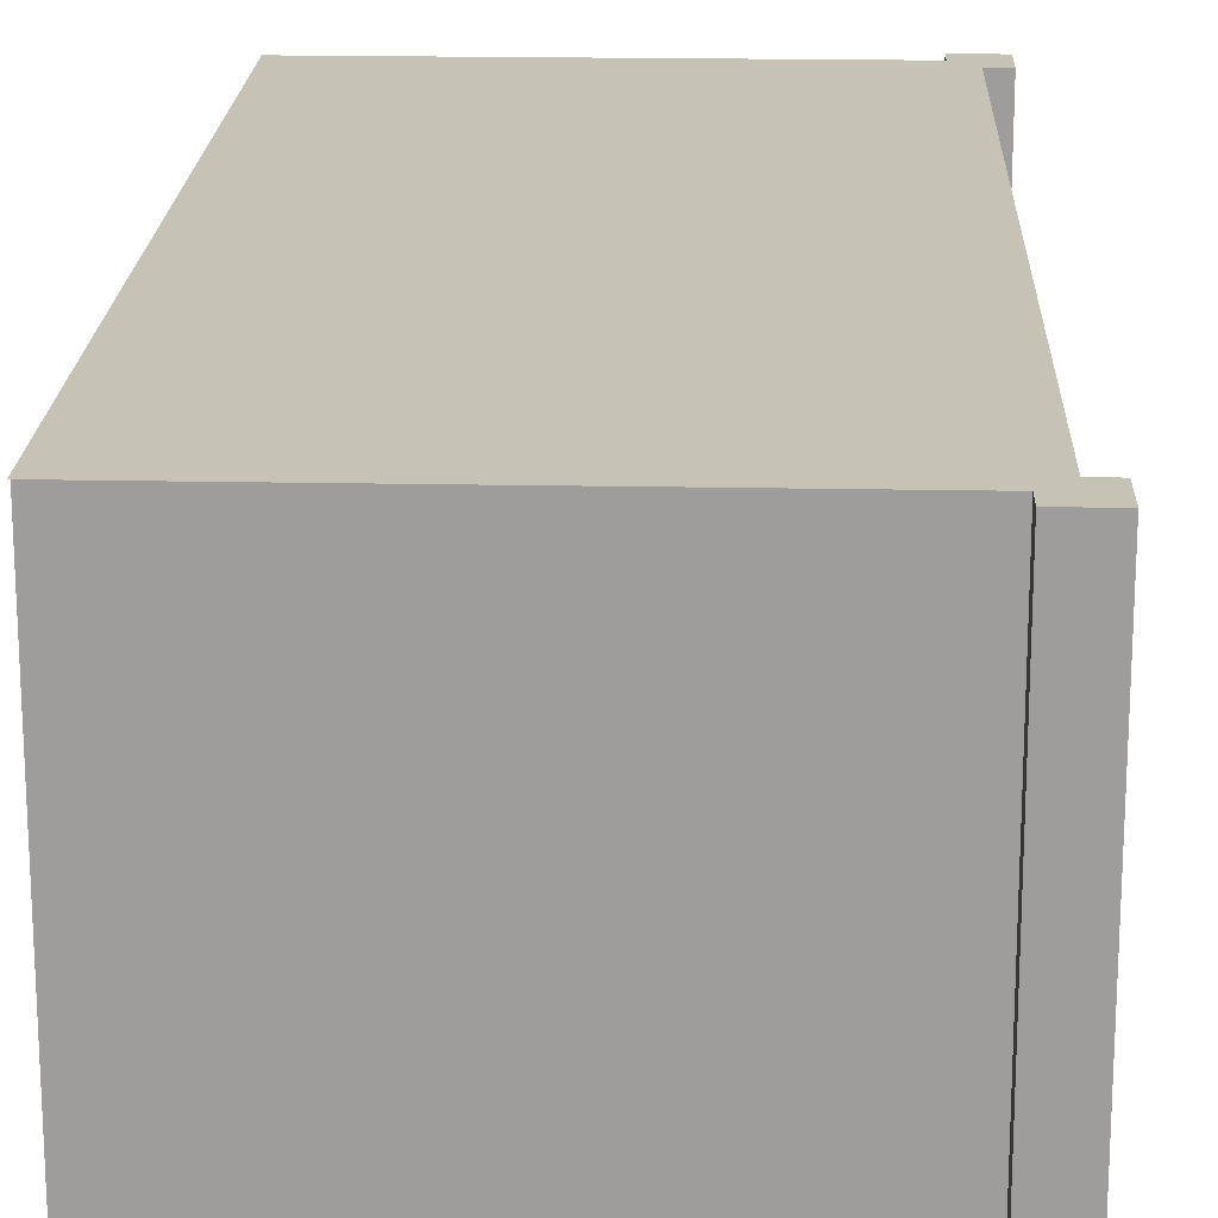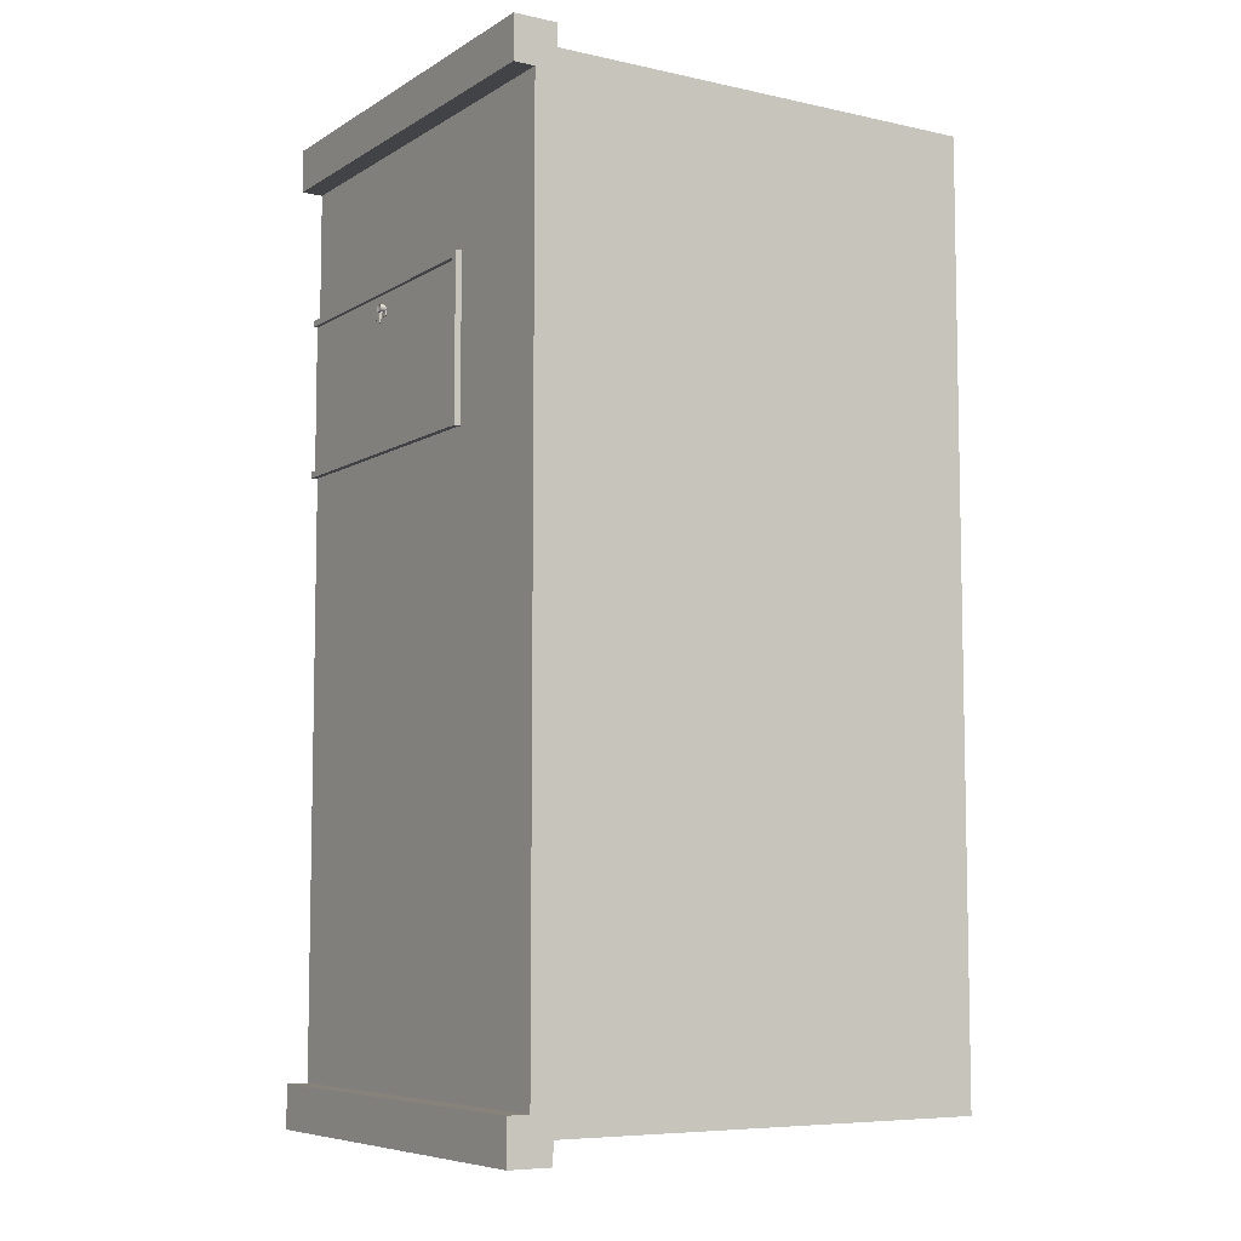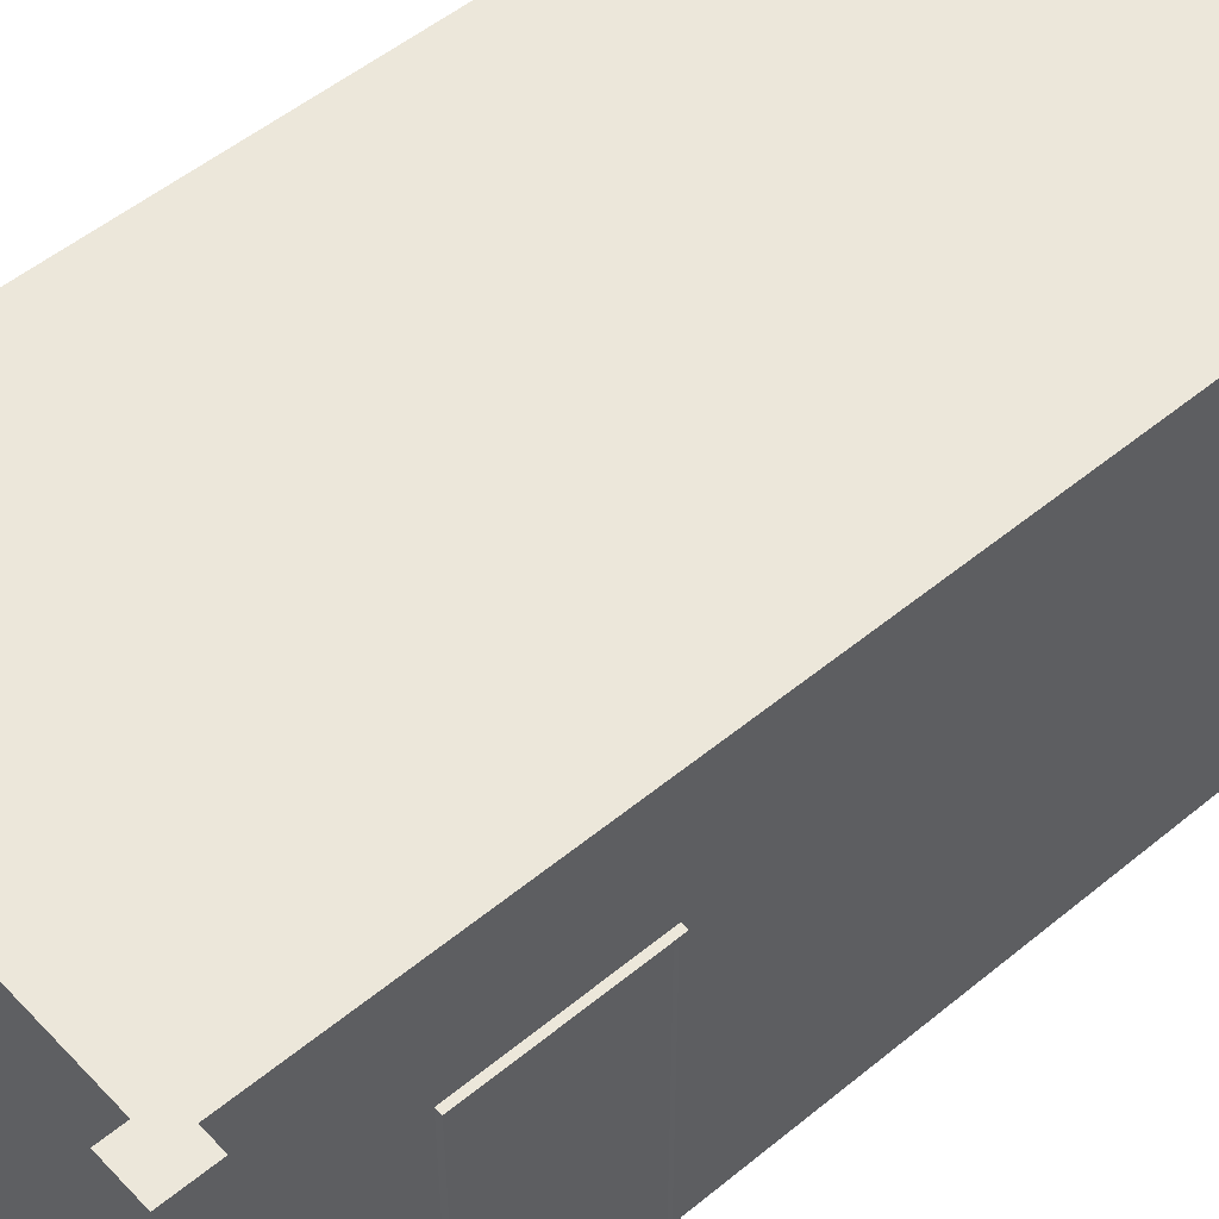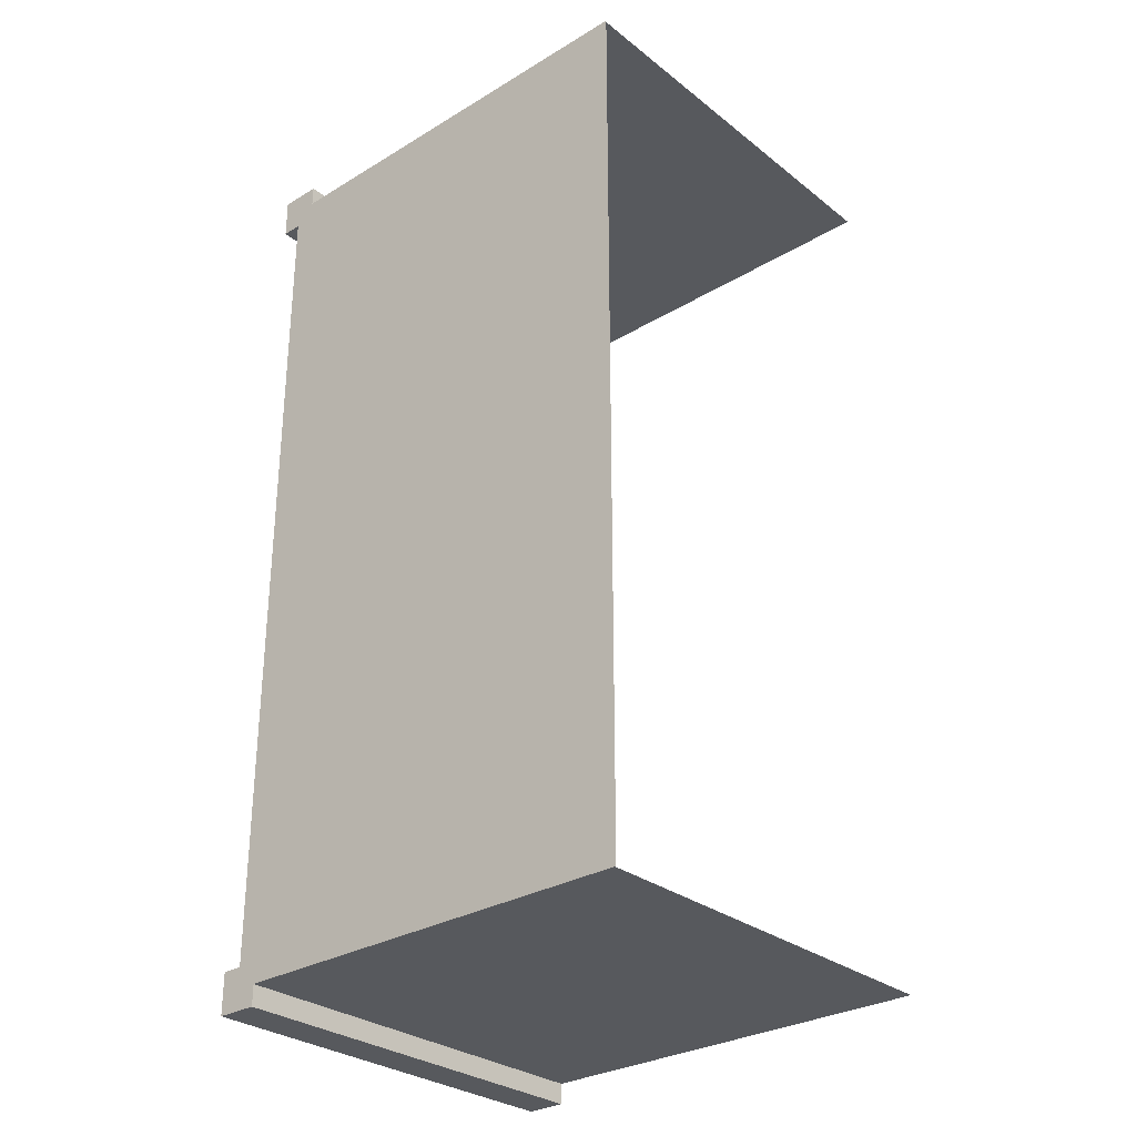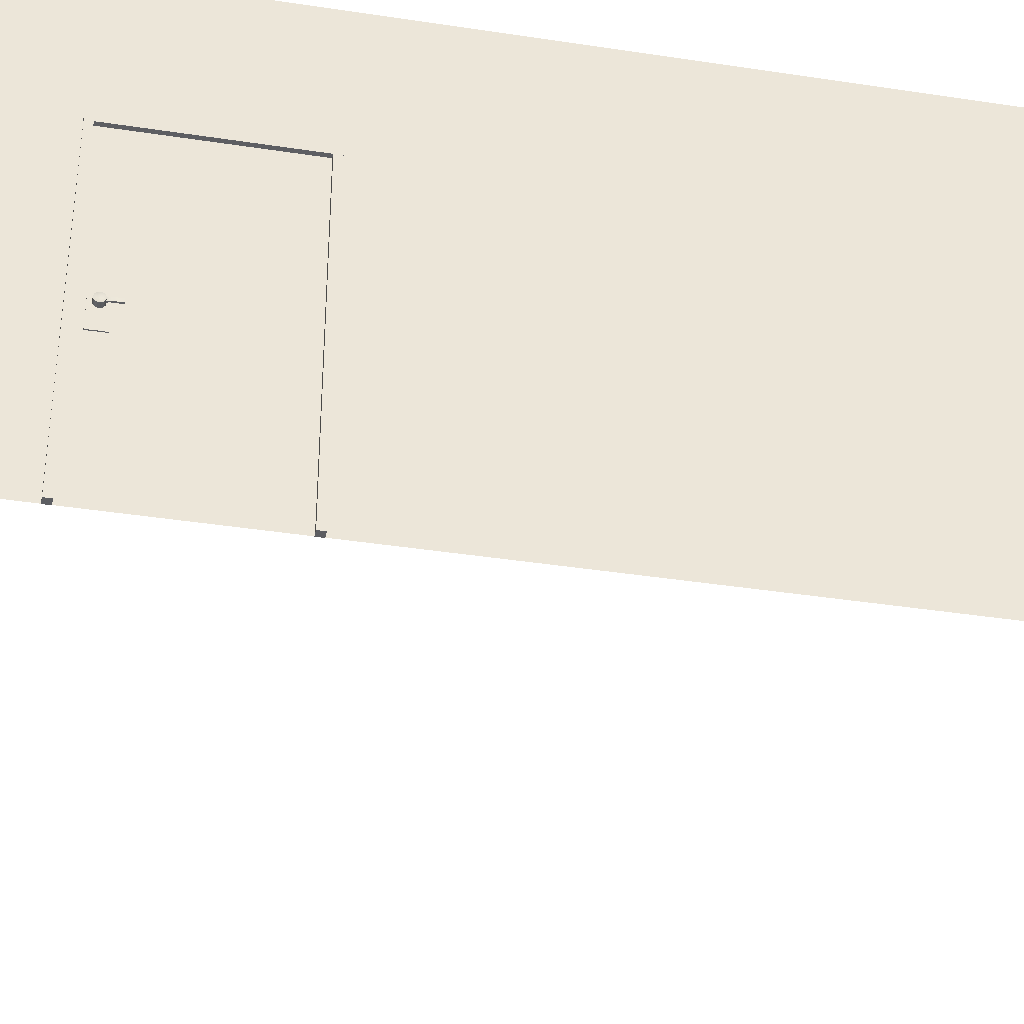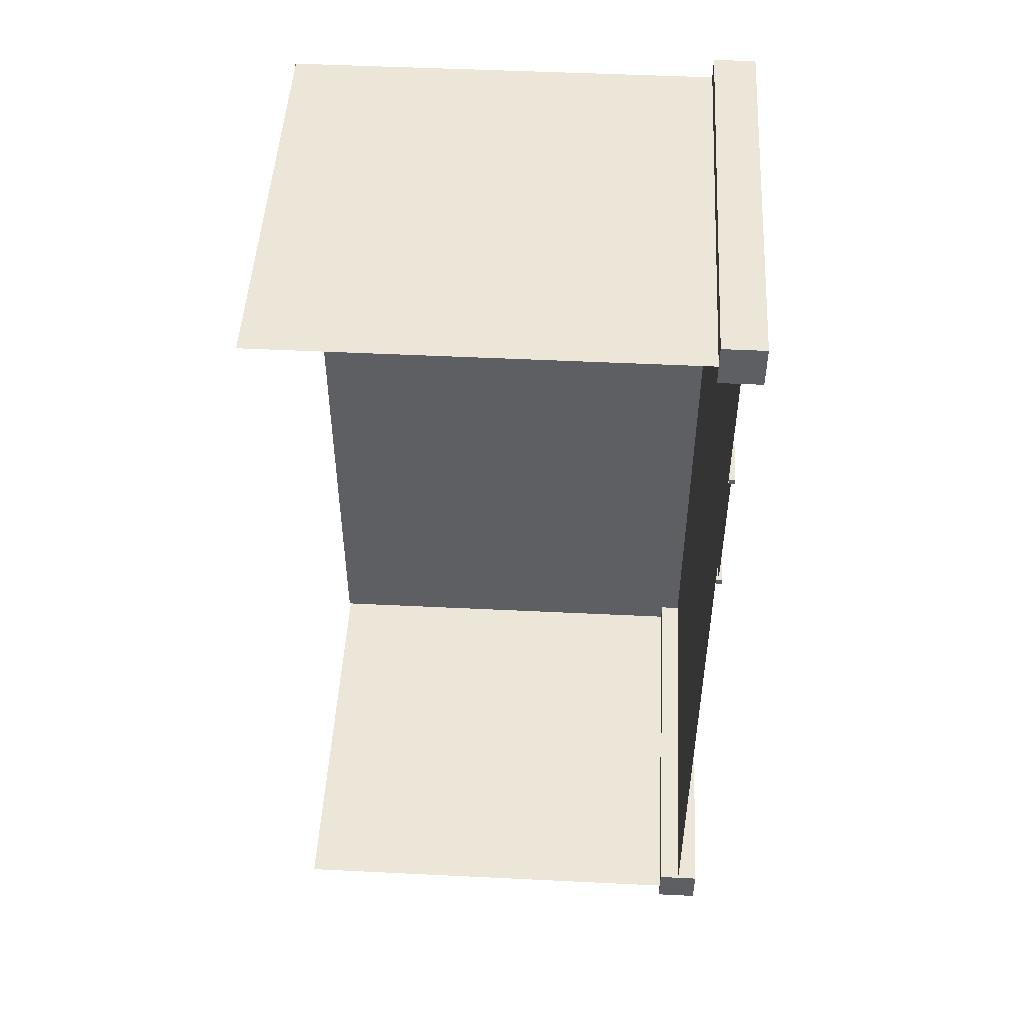
<metadata>
{"format":"obj","ext":"obj","renderer":"f3d","projection":"perspective","resolution":1024,"background":"white","views":[{"elev":19.1,"azim":2.2,"up":"+Y"},{"elev":-7.2,"azim":148.0,"up":"+Z"},{"elev":51.9,"azim":48.3,"up":"+Y"},{"elev":-29.7,"azim":-138.6,"up":"+Z"},{"elev":-38.7,"azim":79.0,"up":"+Y"},{"elev":49.1,"azim":3.1,"up":"+Z"}]}
</metadata>
<code>
g default
v -450.1 -13.95 280.7
v -450.5 -13.95 280.7
v -450.1 -9.616 280.7
v -450.6 -9.618 280.7
v -450.1 -9.64 283.2
v -450.6 -9.641 283.2
v -450.1 -13.98 283.1
v -450.5 -13.98 283.1
v -450.4 -9.876 282.3
v -450.4 -10.09 282.5
v -450.4 -10.39 282.6
v -450.4 -10.7 282.6
v -450.4 -10.97 282.4
v -450.4 -11.11 282.1
v -450.4 -11.11 281.8
v -450.4 -10.96 281.5
v -450.4 -10.69 281.3
v -450.4 -10.38 281.3
v -450.4 -10.08 281.4
v -450.4 -9.87 281.6
v -450.4 -9.796 281.9
v -449.2 -9.873 282.3
v -449.2 -10.09 282.5
v -449.2 -10.39 282.6
v -449.2 -10.7 282.6
v -449.2 -10.96 282.4
v -449.2 -11.11 282.1
v -449.2 -11.11 281.8
v -449.2 -10.95 281.5
v -449.2 -10.69 281.3
v -449.2 -10.37 281.3
v -449.2 -10.08 281.4
v -449.2 -9.867 281.6
v -449.2 -9.794 281.9
v -449.5 -10.46 281.9
v -450.1 -13.96 280.7
v -450.5 -13.96 280.7
v -450.1 -9.628 280.7
v -450.5 -9.628 280.7
v -450.1 -9.628 283.1
v -450.5 -9.628 283.1
v -450.1 -13.96 283.1
v -450.5 -13.96 283.1
v -450.4 -9.871 282.2
v -450.4 -10.08 282.5
v -450.4 -10.38 282.6
v -450.4 -10.7 282.6
v -450.4 -10.96 282.4
v -450.4 -11.11 282.1
v -450.4 -11.11 281.8
v -450.4 -10.96 281.5
v -450.4 -10.7 281.3
v -450.4 -10.38 281.3
v -450.4 -10.08 281.4
v -450.4 -9.871 281.6
v -450.4 -9.795 281.9
v -449.2 -9.871 282.2
v -449.2 -10.08 282.5
v -449.2 -10.38 282.6
v -449.2 -10.7 282.6
v -449.2 -10.96 282.4
v -449.2 -11.11 282.1
v -449.2 -11.11 281.8
v -449.2 -10.96 281.5
v -449.2 -10.7 281.3
v -449.2 -10.38 281.3
v -449.2 -10.08 281.4
v -449.2 -9.871 281.6
v -449.2 -9.795 281.9
v -449.5 -10.46 281.9
v -449.3 -10.7 281
v -449.5 -10.7 281
v -449.3 -10.2 281
v -449.5 -10.2 281
v -449.8 -10.2 281.7
v -450 -10.2 281.6
v -449.8 -10.7 281.7
v -450 -10.7 281.6
v -449.3 -10.7 279.5
v -449.5 -10.7 279.5
v -449.5 -10.2 279.5
v -449.3 -10.2 279.5
v -449.3 -10.7 281
v -449.5 -10.7 281
v -449.3 -10.2 281
v -449.5 -10.2 281
v -449.8 -10.2 281.7
v -450 -10.2 281.6
v -449.8 -10.7 281.6
v -450 -10.7 281.6
v -449.3 -10.68 279.5
v -449.5 -10.68 279.5
v -449.5 -10.18 279.5
v -449.3 -10.18 279.5
v -450.6 -35.08 285.3
v -449.6 -35.08 285.3
v -450.6 12.94 285.3
v -449.6 12.94 285.3
v -450.6 12.94 284.3
v -449.6 12.94 284.3
v -450.6 -35.08 284.3
v -449.6 -35.08 284.3
v -450.6 13.93 285.3
v -449.6 13.93 285.3
v -450.6 13.93 259.3
v -449.6 13.93 259.3
v -450.6 12.93 259.3
v -449.6 12.93 259.3
v -450.6 12.93 285.3
v -449.6 12.93 285.3
v -450.6 -35.08 260.3
v -449.6 -35.08 260.3
v -450.6 12.94 260.3
v -449.6 12.94 260.3
v -450.6 12.94 259.3
v -449.6 12.94 259.3
v -450.6 -35.08 259.3
v -449.6 -35.08 259.3
v -525.6 -35 309.9
v -500.6 -35 309.9
v -475.6 -35 309.9
v -450.6 -35 309.9
v -525.6 0 309.9
v -500.6 0 309.9
v -475.6 0 309.9
v -450.6 0 309.9
v -525.9 35 309.9
v -525.6 35 309.9
v -500.6 35 309.9
v -475.6 35 309.9
v -450.6 35 309.9
v -450.6 35 284.9
v -450.6 35 259.9
v -450.6 35 234.9
v -450.6 35 209.9
v -450.6 35 184.9
v -525.9 35 159.9
v -525.6 35 159.9
v -500.6 35 159.9
v -475.6 35 159.9
v -450.6 35 159.9
v -525.6 0 159.9
v -500.6 0 159.9
v -475.6 0 159.9
v -450.6 0 159.9
v -525.6 -35 159.9
v -500.6 -35 159.9
v -475.6 -35 159.9
v -450.6 -35 159.9
v -450.6 -35 184.9
v -450.6 -35 209.9
v -450.6 -35 234.9
v -450.6 -35 259.9
v -450.6 -35 284.9
v -450.6 0 184.9
v -450.6 0 209.9
v -450.6 0 234.9
v -450.6 0 259.9
v -450.6 0 284.9
v -454.2 -35 313.5
v -447.2 -35 313.5
v -454.2 35 313.5
v -447.2 35 313.5
v -454.2 35 306.5
v -447.2 35 306.5
v -454.2 -35 306.5
v -447.2 -35 306.5
v -454.2 -35 163.4
v -447.2 -35 163.4
v -454.2 35 163.4
v -447.2 35 163.4
v -454.2 35 156.4
v -447.2 35 156.4
v -454.2 -35 156.4
v -447.2 -35 156.4
v -450.2 12.99 284.5
v -450.2 -35.01 284.5
v -450.2 12.99 260
v -450.2 -35.01 260
g pCube25
f 1 2 4 3
f 3 4 6 5
f 5 6 8 7
f 7 8 2 1
f 7 1 3 5
f 9 10 23 22
f 10 11 24 23
f 11 12 25 24
f 12 13 26 25
f 13 14 27 26
f 14 15 28 27
f 15 16 29 28
f 16 17 30 29
f 17 18 31 30
f 18 19 32 31
f 19 20 33 32
f 20 21 34 33
f 21 9 22 34
f 22 23 35
f 23 24 35
f 24 25 35
f 25 26 35
f 26 27 35
f 27 28 35
f 28 29 35
f 29 30 35
f 30 31 35
f 31 32 35
f 32 33 35
f 33 34 35
f 34 22 35
f 36 37 39 38
f 38 39 41 40
f 40 41 43 42
f 42 43 37 36
f 42 36 38 40
f 44 45 58 57
f 45 46 59 58
f 46 47 60 59
f 47 48 61 60
f 48 49 62 61
f 49 50 63 62
f 50 51 64 63
f 51 52 65 64
f 52 53 66 65
f 53 54 67 66
f 54 55 68 67
f 55 56 69 68
f 56 44 57 69
f 57 58 70
f 58 59 70
f 59 60 70
f 60 61 70
f 61 62 70
f 62 63 70
f 63 64 70
f 64 65 70
f 65 66 70
f 66 67 70
f 67 68 70
f 68 69 70
f 69 57 70
f 79 80 81 82
f 73 74 76 75
f 75 76 78 77
f 77 78 72 71
f 72 78 76 74
f 77 71 73 75
f 71 72 80 79
f 72 74 81 80
f 74 73 82 81
f 73 71 79 82
f 91 92 93 94
f 85 86 88 87
f 87 88 90 89
f 89 90 84 83
f 84 90 88 86
f 89 83 85 87
f 83 84 92 91
f 84 86 93 92
f 86 85 94 93
f 85 83 91 94
f 95 96 98 97
f 97 98 100 99
f 99 100 102 101
f 101 102 96 95
f 96 102 100 98
f 103 104 106 105
f 105 106 108 107
f 107 108 110 109
f 109 110 104 103
f 104 110 108 106
f 111 112 114 113
f 113 114 116 115
f 115 116 118 117
f 117 118 112 111
f 112 118 116 114
f 119 120 124 123
f 120 121 125 124
f 121 122 126 125
f 123 124 129 128
f 124 125 130 129
f 125 126 131 130
f 140 139 138 137 127 128 129 130 131 132 133 134 135 136 141
f 138 139 143 142
f 139 140 144 143
f 140 141 145 144
f 142 143 147 146
f 143 144 148 147
f 144 145 149 148
f 150 149 145 155
f 151 150 155 156
f 152 151 156 157
f 153 152 157 158
f 154 153 158 159
f 122 154 159 126
f 155 145 141 136
f 156 155 136 135
f 157 156 135 134
f 158 157 134 133
f 159 158 133 132
f 126 159 132 131
f 160 161 163 162
f 162 163 165 164
f 164 165 167 166
f 166 167 161 160
f 161 167 165 163
f 166 160 162 164
f 168 169 171 170
f 170 171 173 172
f 172 173 175 174
f 174 175 169 168
f 169 175 173 171
f 174 168 170 172
f 176 177 179 178

</code>
